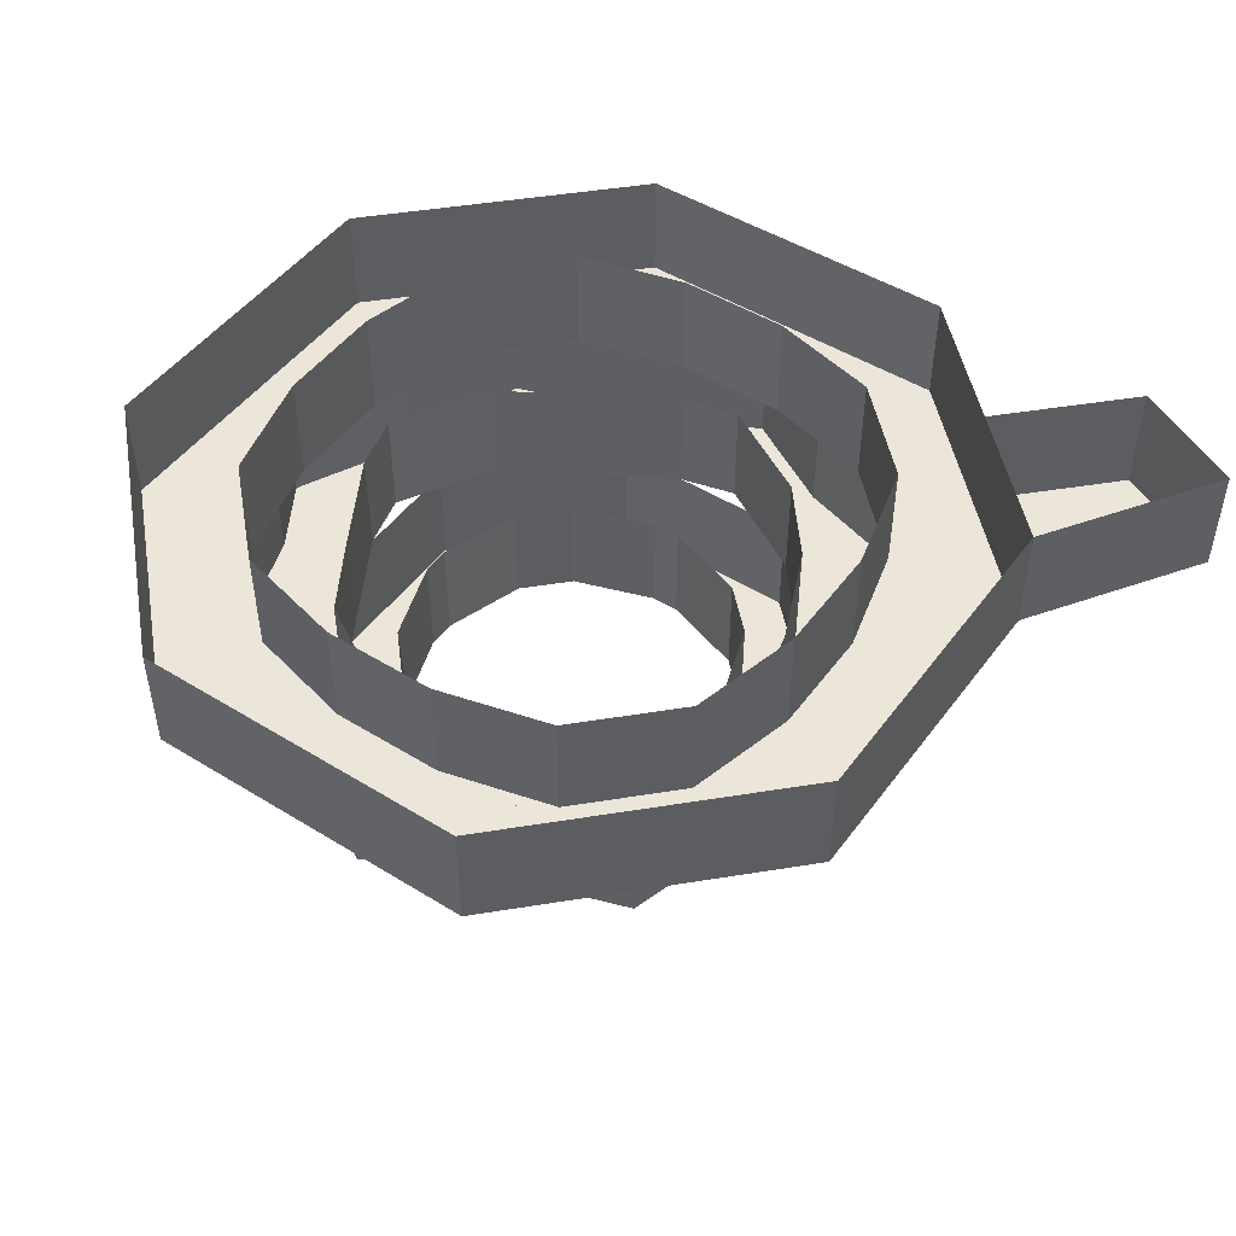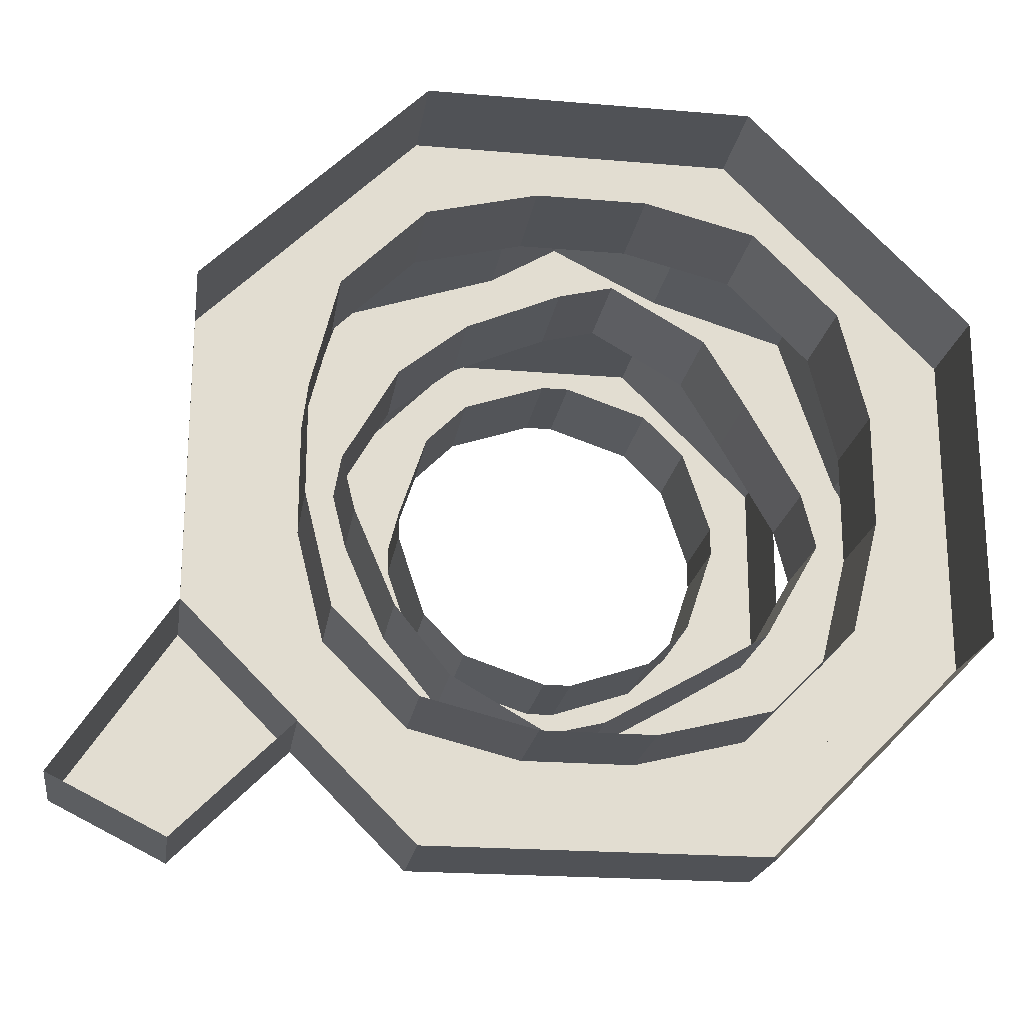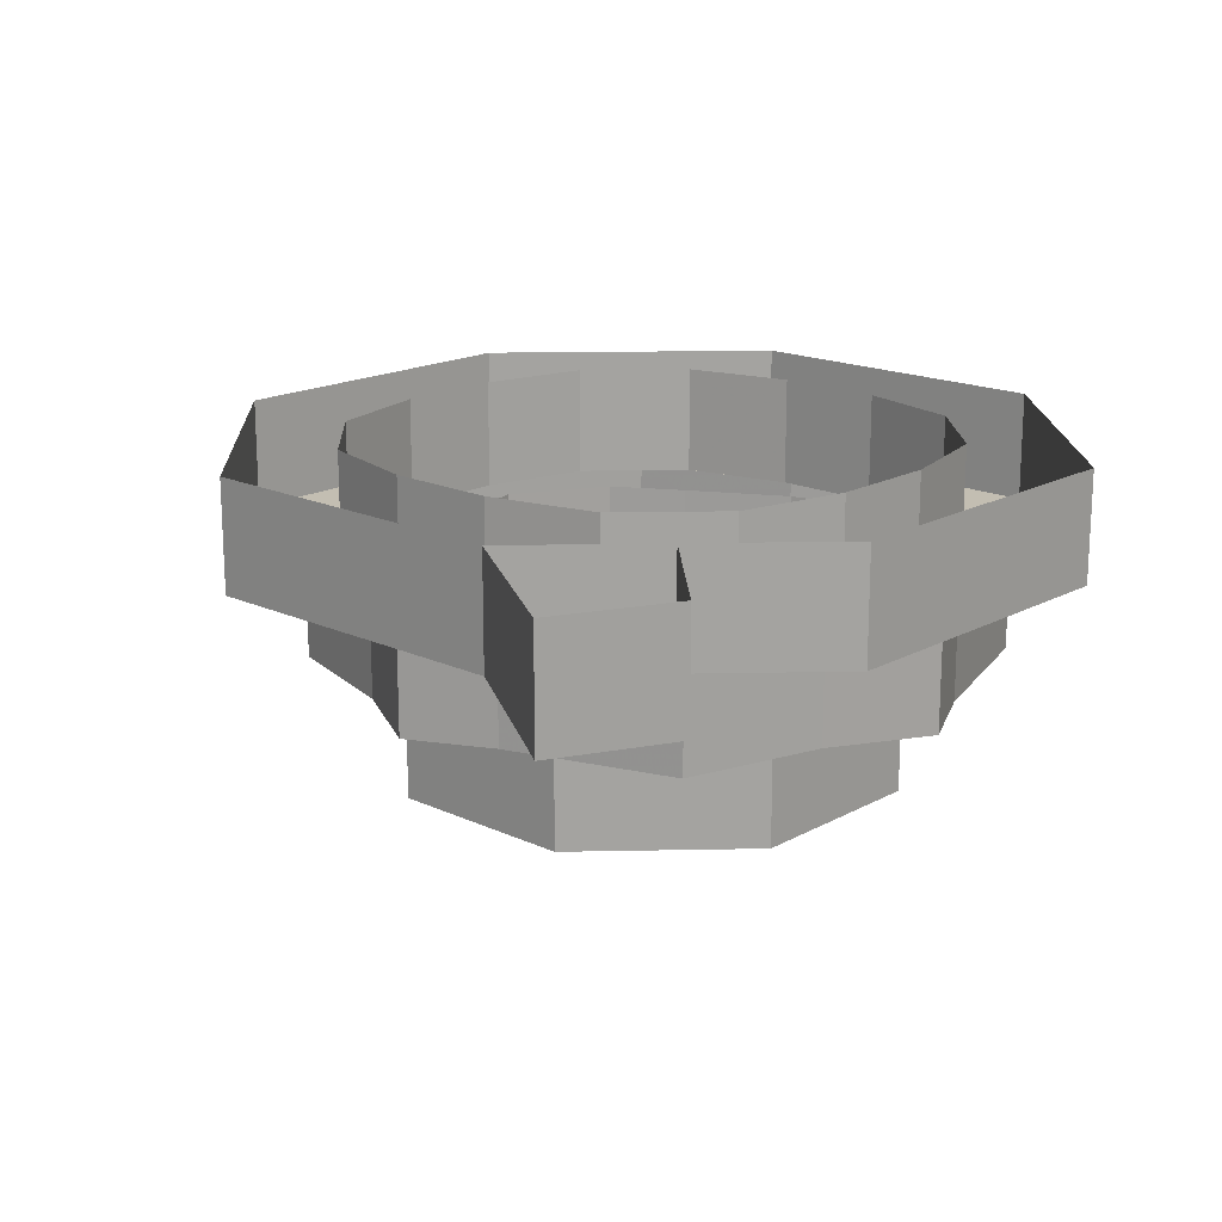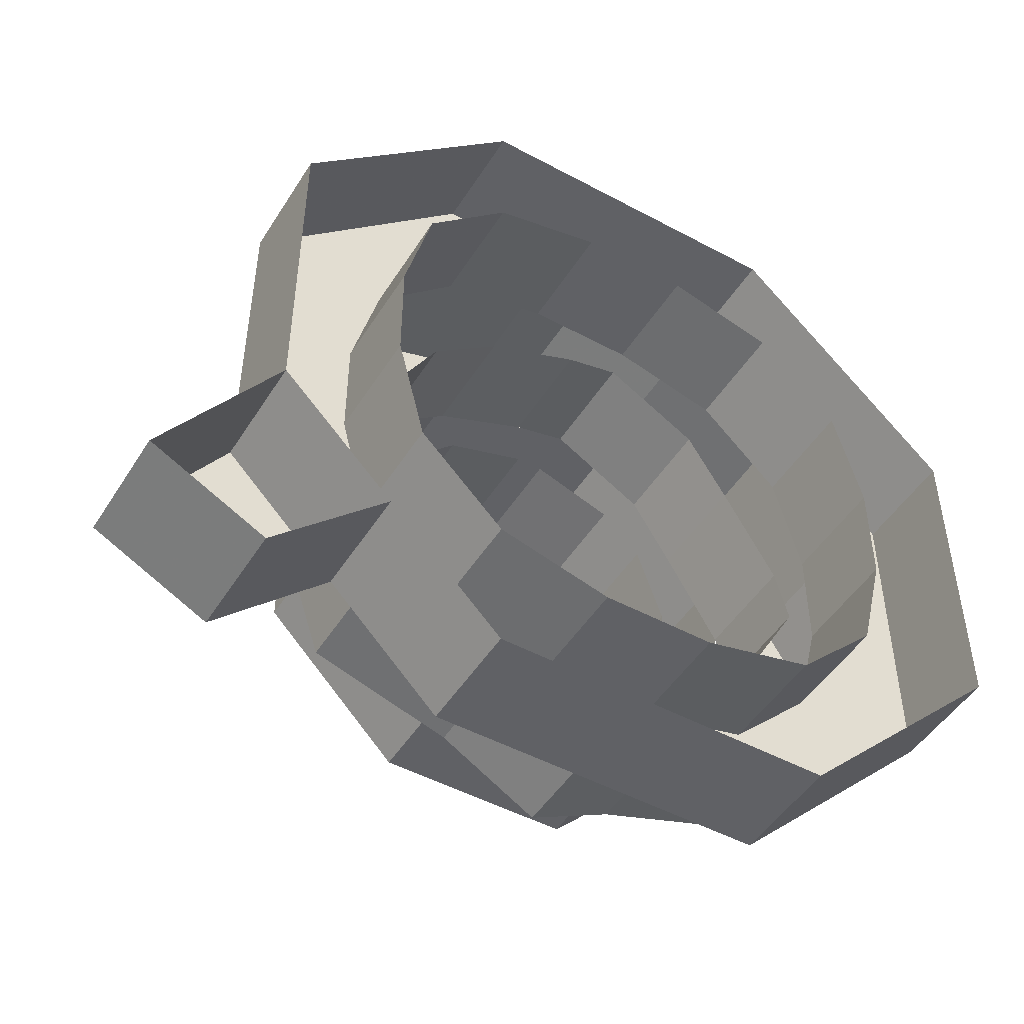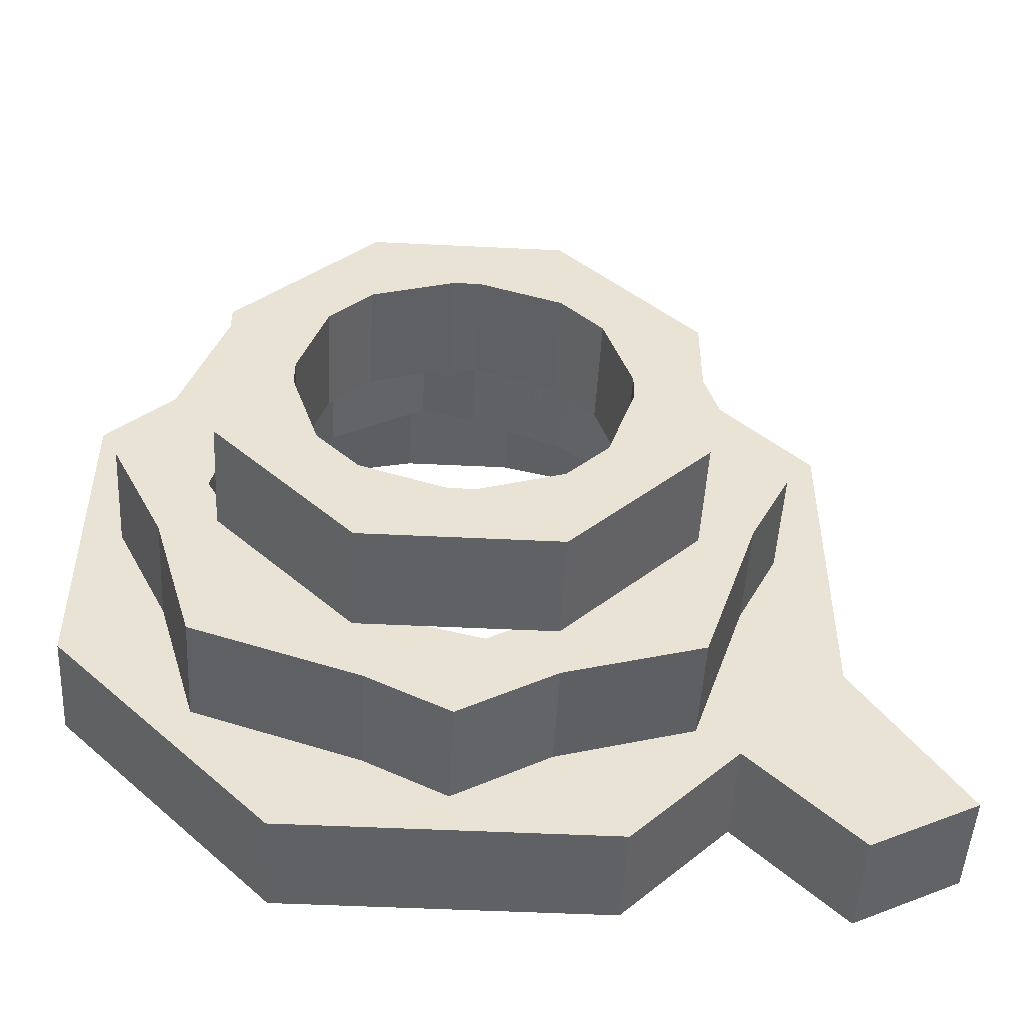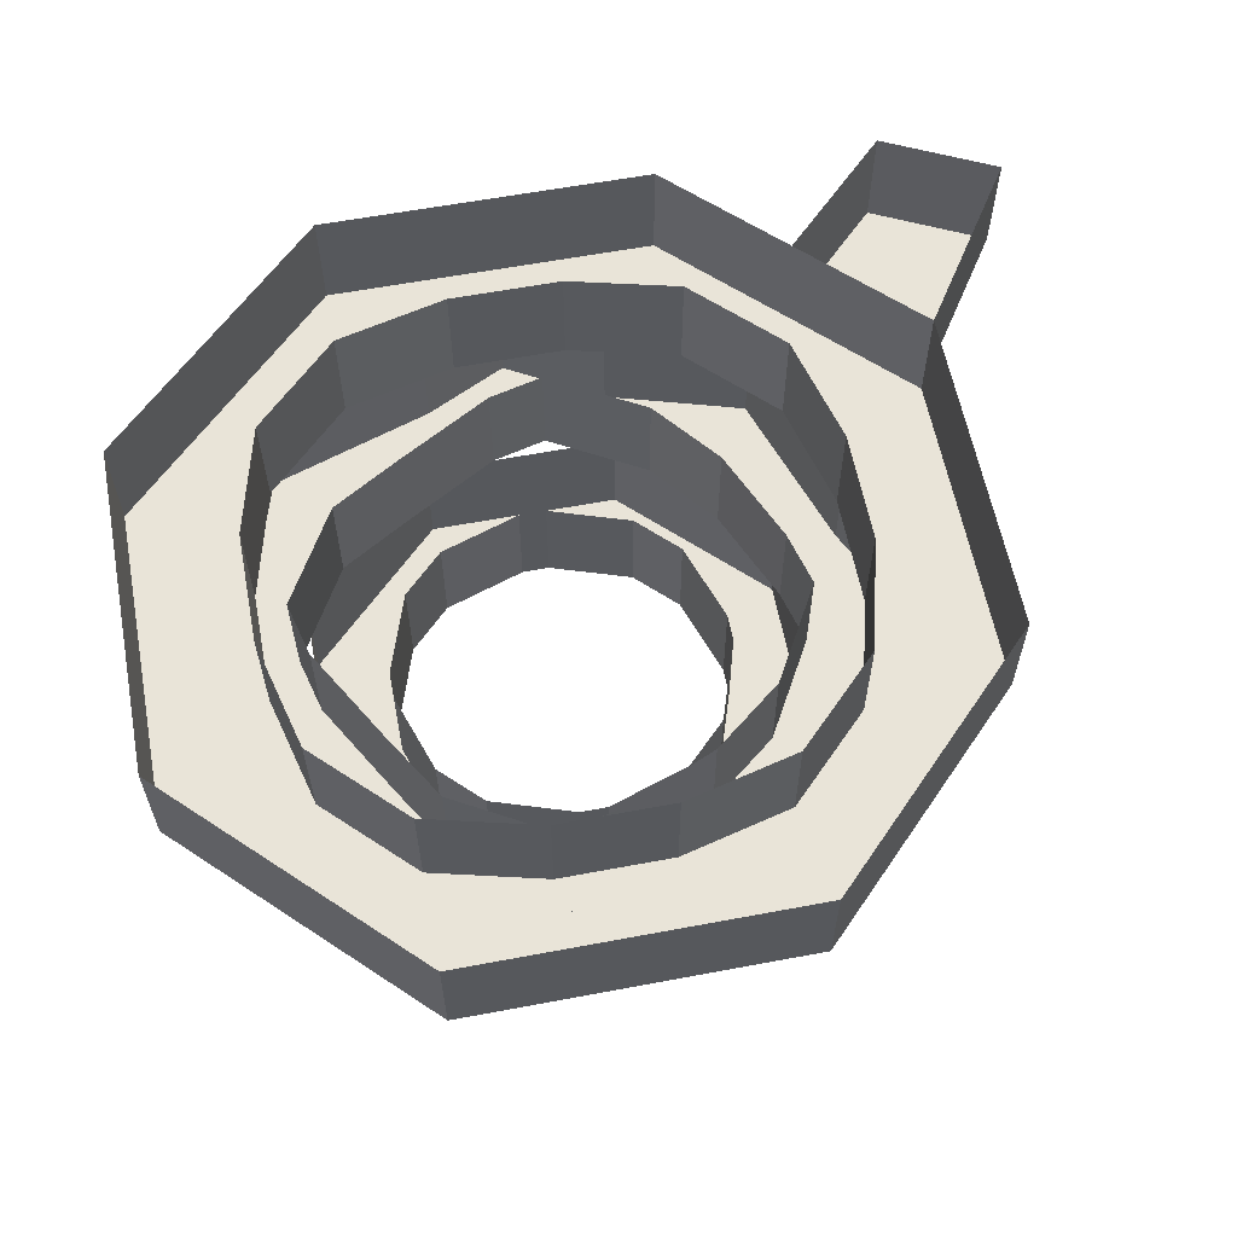
<metadata>
{"format":"obj","ext":"obj","renderer":"f3d","projection":"perspective","resolution":1024,"background":"white","views":[{"elev":48.2,"azim":34.7,"up":"+Y"},{"elev":-20.9,"azim":171.3,"up":"+Z"},{"elev":17.3,"azim":132.7,"up":"+Y"},{"elev":-48.6,"azim":149.0,"up":"+Z"},{"elev":-49.8,"azim":-3.1,"up":"+Z"},{"elev":60.3,"azim":-10.9,"up":"+Y"}]}
</metadata>
<code>
v -0.05469 -0.125 -0.1328
v 0.007812 -0.125 -0.1328
v 0.007812 -0.1875 -0.1328
v -0.05469 -0.1875 -0.1328
v -0.09375 -0.1875 -0.09375
v -0.09375 -0.125 -0.09375
v -0.1328 -0.125 -0.05469
v -0.1328 -0.1875 -0.05469
v -0.1328 -0.1875 -0.007812
v -0.1328 -0.125 -0.007812
v -0.1328 -0.125 0.05469
v -0.1328 -0.1875 0.05469
v -0.09375 -0.1875 0.09375
v -0.09375 -0.125 0.09375
v -0.05469 -0.125 0.1328
v -0.05469 -0.1875 0.1328
v -0.007812 -0.1875 0.1328
v -0.007812 -0.125 0.1328
v 0.05469 -0.125 0.1328
v 0.05469 -0.1875 0.1328
v 0.09375 -0.1875 0.09375
v 0.09375 -0.125 0.09375
v 0.1328 -0.125 0.05469
v 0.1328 -0.1875 0.05469
v 0.1328 -0.1875 0.007812
v 0.1328 -0.125 0.007812
v 0.1328 -0.125 -0.05469
v 0.1328 -0.1875 -0.05469
v 0.09375 -0.1875 -0.09375
v 0.09375 -0.125 -0.09375
v 0.05469 -0.125 -0.1328
v 0.05469 -0.1875 -0.1328
v -0.03125 -0.0625 0.1562
v -0.09375 -0.0625 0.1406
v -0.09375 0 0.1406
v -0.03125 0 0.1562
v 0.03125 0 0.1562
v 0.03125 -0.0625 0.1562
v -0.09375 -0.0625 0.2188
v -0.1562 -0.0625 0.1562
v -0.2188 -0.0625 0.09375
v -0.1406 -0.0625 0.09375
v -0.1406 0 0.09375
v -0.1562 0 0.03125
v -0.1562 -0.0625 0.03125
v -0.1562 -0.0625 -0.03125
v -0.1562 0 -0.03125
v -0.1406 0 -0.09375
v -0.1406 -0.0625 -0.09375
v -0.09375 -0.0625 -0.1406
v -0.09375 0 -0.1406
v -0.03125 0 -0.1562
v -0.03125 -0.0625 -0.1562
v 0.03125 -0.0625 -0.1562
v 0.03125 0 -0.1562
v 0.09375 0 -0.1406
v 0.09375 -0.0625 -0.1406
v 0.1406 -0.0625 -0.09375
v 0.1406 0 -0.09375
v 0.1562 0 -0.03125
v 0.1562 -0.0625 -0.03125
v 0.1562 -0.0625 0.03125
v 0.1562 0 0.03125
v 0.1406 0 0.09375
v 0.1406 -0.0625 0.09375
v 0.09375 -0.0625 0.1406
v 0.09375 0 0.1406
v 0.09375 -0.0625 0.2188
v -0.03125 -0.0625 0.2188
v -0.09375 0 0.2188
v -0.1562 0 0.1562
v -0.2188 0 0.09375
v -0.2188 -0.0625 -0.03125
v 0.09375 -0.1875 0.007812
v 0.07812 -0.1875 0.05469
v 0.07812 -0.125 0.05469
v 0.09375 -0.125 0.007812
v 0.09375 -0.125 -0.007812
v 0.09375 -0.1875 -0.007812
v 0.05469 -0.1875 0.07812
v 0.05469 -0.125 0.07812
v 0.007812 -0.125 0.09375
v 0.007812 -0.1875 0.09375
v -0.007812 -0.1875 0.09375
v -0.007812 -0.125 0.09375
v -0.05469 -0.125 0.07812
v -0.05469 -0.1875 0.07812
v -0.07812 -0.1875 0.05469
v -0.07812 -0.125 0.05469
v -0.09375 -0.125 0.007812
v -0.09375 -0.1875 0.007812
v -0.09375 -0.1875 -0.007812
v -0.09375 -0.125 -0.007812
v -0.07812 -0.125 -0.05469
v -0.07812 -0.1875 -0.05469
v -0.05469 -0.1875 -0.07812
v -0.05469 -0.125 -0.07812
v -0.007812 -0.125 -0.09375
v -0.007812 -0.1875 -0.09375
v 0.007812 -0.1875 -0.09375
v 0.007812 -0.125 -0.09375
v 0.05469 -0.125 -0.07812
v 0.05469 -0.1875 -0.07812
v 0.07812 -0.1875 -0.05469
v 0.07812 -0.125 -0.05469
v 0.125 -0.125 -0.01562
v 0.1328 -0.125 0.01562
v 0.1328 -0.0625 0.01562
v 0.125 -0.0625 -0.01562
v 0.1016 -0.0625 -0.07031
v 0.1016 -0.125 -0.07031
v 0.1875 -0.125 0
v 0.1562 -0.125 0.05469
v 0.1328 -0.125 0.1328
v 0.1016 -0.125 0.07031
v 0.1016 -0.0625 0.07031
v 0.0625 -0.0625 0.1016
v 0.0625 -0.125 0.1016
v 0.007812 -0.125 0.125
v 0.007812 -0.0625 0.125
v -0.02344 -0.0625 0.1328
v -0.02344 -0.125 0.1328
v -0.07812 -0.125 0.1016
v -0.07812 -0.0625 0.1016
v -0.1016 -0.0625 0.0625
v -0.1016 -0.125 0.0625
v -0.1328 -0.125 0.007812
v -0.1328 -0.0625 0.007812
v -0.1406 -0.0625 -0.02344
v -0.1406 -0.125 -0.02344
v -0.1094 -0.125 -0.07812
v -0.1094 -0.0625 -0.07812
v -0.07031 -0.0625 -0.1016
v -0.07031 -0.125 -0.1016
v -0.01562 -0.125 -0.1328
v -0.01562 -0.0625 -0.1328
v 0.01562 -0.0625 -0.1406
v 0.01562 -0.125 -0.1406
v 0.07031 -0.125 -0.1094
v 0.07031 -0.0625 -0.1094
v 0.1328 -0.125 -0.1406
v 0.1641 -0.125 -0.04688
v 0.1875 -0.0625 0
v 0.1562 -0.0625 0.05469
v 0.1328 -0.0625 0.1328
v 0.03906 -0.125 0.1641
v -0.2188 0 -0.03125
v -0.2188 0 -0.09375
v -0.2188 -0.0625 -0.09375
v -0.1562 -0.0625 -0.1562
v -0.09375 -0.0625 -0.2188
v 0.03125 -0.0625 -0.2188
v 0.09375 -0.0625 -0.2188
v 0.1562 -0.0625 -0.1562
v 0.2188 -0.0625 -0.09375
v 0.2188 -0.0625 0.03125
v 0.2188 -0.0625 0.09375
v 0.1562 -0.0625 0.1562
v 0.2188 0 -0.09375
v 0.2188 0 0.03125
v 0.2812 0 -0.1875
v 0.2812 -0.0625 -0.1875
v 0.2188 0 -0.2188
v 0.2188 -0.0625 -0.2188
v 0.1562 0 -0.1562
v 0.09375 0 -0.2188
v 0.03125 0 -0.2188
v -0.09375 0 -0.2188
v -0.1562 0 -0.1562
v -0.1953 -0.0625 0
v -0.1641 -0.0625 -0.0625
v -0.1641 -0.125 -0.0625
v -0.1953 -0.125 0
v -0.1719 -0.125 0.03906
v -0.1719 -0.0625 0.03906
v -0.1406 -0.0625 0.1328
v -0.1406 -0.125 0.1328
v -0.0625 -0.125 0.1562
v -0.0625 -0.0625 0.1562
v 0 -0.0625 0.1875
v 0 -0.125 0.1875
v 0.03906 -0.0625 0.1641
v -0.1406 -0.125 -0.1406
v -0.04688 -0.125 -0.1719
v 0 -0.125 -0.1953
v 0.05469 -0.125 -0.1641
v -0.1406 -0.0625 -0.1406
v -0.04688 -0.0625 -0.1719
v 0 -0.0625 -0.1953
v 0.05469 -0.0625 -0.1641
v 0.1328 -0.0625 -0.1406
v 0.1641 -0.0625 -0.04688
v 0.09375 0 0.2188
v -0.03125 0 0.2188
v 0.1562 0 0.1562
v 0.2188 0 0.09375
f 1 2 3
f 1 3 4
f 6 5 7
f 7 5 8
f 10 9 11
f 11 9 12
f 14 13 15
f 15 13 16
f 18 17 19
f 19 17 20
f 22 21 23
f 23 21 24
f 26 25 27
f 27 25 28
f 30 29 31
f 31 29 32
f 33 34 35
f 33 35 36
f 33 39 34
f 34 39 40
f 43 42 44
f 44 42 45
f 47 46 48
f 48 46 49
f 51 50 52
f 52 50 53
f 55 54 56
f 56 54 57
f 59 58 60
f 60 58 61
f 63 62 64
f 64 62 65
f 67 66 37
f 37 66 38
f 38 66 68
f 38 68 69
f 39 70 40
f 40 70 71
f 41 72 73
f 41 73 45
f 41 45 42
f 74 75 76
f 74 76 77
f 74 24 75
f 75 24 21
f 81 80 82
f 82 80 83
f 85 84 86
f 86 84 87
f 89 88 90
f 90 88 91
f 93 92 94
f 94 92 95
f 97 96 98
f 98 96 99
f 101 100 102
f 102 100 103
f 105 104 78
f 78 104 79
f 79 104 28
f 79 28 25
f 106 107 108
f 106 108 109
f 106 112 107
f 107 112 113
f 116 115 117
f 117 115 118
f 120 119 121
f 121 119 122
f 124 123 125
f 125 123 126
f 128 127 129
f 129 127 130
f 132 131 133
f 133 131 134
f 136 135 137
f 137 135 138
f 140 139 110
f 110 139 111
f 111 139 141
f 111 141 142
f 112 143 113
f 113 143 144
f 114 145 146
f 114 146 118
f 114 118 115
f 72 147 73
f 46 149 49
f 49 149 150
f 50 151 53
f 53 151 152
f 54 153 57
f 57 153 154
f 58 155 61
f 61 155 156
f 62 157 65
f 65 157 158
f 159 160 156
f 159 156 155
f 159 155 161
f 161 155 162
f 161 162 163
f 163 162 164
f 163 164 165
f 165 164 154
f 165 154 166
f 166 154 153
f 167 152 168
f 168 152 151
f 169 150 148
f 148 150 149
f 170 171 172
f 170 172 173
f 175 174 176
f 176 174 177
f 179 178 180
f 180 178 181
f 182 146 145
f 130 173 172
f 131 183 134
f 134 183 184
f 135 185 138
f 138 185 186
f 126 177 174
f 127 173 130
f 126 123 177
f 178 122 181
f 181 122 119
f 91 12 9
f 92 8 95
f 95 8 5
f 96 4 99
f 99 4 3
f 100 32 103
f 103 32 29
f 187 188 184
f 187 184 183
f 189 190 186
f 189 186 185
f 155 154 164
f 155 164 162
f 191 192 142
f 191 142 141
f 83 20 17
f 84 16 87
f 87 16 13
f 88 12 91
f 83 80 20
f 193 194 69
f 193 69 68
f 195 158 196
f 196 158 157
f 1 4 5
f 1 5 6
f 7 8 9
f 7 9 10
f 11 12 13
f 11 13 14
f 15 16 17
f 15 17 18
f 19 20 21
f 19 21 22
f 23 24 25
f 23 25 26
f 27 28 29
f 27 29 30
f 31 32 3
f 31 3 2
f 33 36 37
f 33 37 38
f 33 38 39
f 34 40 41
f 34 41 42
f 34 42 35
f 35 42 43
f 44 45 46
f 44 46 47
f 48 49 50
f 48 50 51
f 52 53 54
f 52 54 55
f 56 57 58
f 56 58 59
f 60 61 62
f 60 62 63
f 64 65 66
f 64 66 67
f 38 69 39
f 39 69 70
f 40 71 72
f 40 72 41
f 74 77 78
f 74 78 79
f 74 79 24
f 75 21 20
f 75 20 80
f 75 80 76
f 76 80 81
f 82 83 84
f 82 84 85
f 86 87 88
f 86 88 89
f 90 91 92
f 90 92 93
f 94 95 96
f 94 96 97
f 98 99 100
f 98 100 101
f 102 103 104
f 102 104 105
f 79 25 24
f 106 109 110
f 106 110 111
f 106 111 112
f 107 113 114
f 107 114 115
f 107 115 108
f 108 115 116
f 117 118 119
f 117 119 120
f 121 122 123
f 121 123 124
f 125 126 127
f 125 127 128
f 129 130 131
f 129 131 132
f 133 134 135
f 133 135 136
f 137 138 139
f 137 139 140
f 111 142 112
f 112 142 143
f 113 144 145
f 113 145 114
f 73 147 148
f 73 148 149
f 73 149 45
f 45 149 46
f 49 150 151
f 49 151 50
f 53 152 153
f 53 153 54
f 57 154 155
f 57 155 58
f 61 156 157
f 61 157 62
f 65 158 68
f 65 68 66
f 166 153 152
f 166 152 167
f 168 151 150
f 168 150 169
f 170 173 174
f 170 174 175
f 176 177 178
f 176 178 179
f 180 181 146
f 180 146 182
f 130 172 183
f 130 183 131
f 134 184 185
f 134 185 135
f 138 186 141
f 138 141 139
f 126 174 173
f 126 173 127
f 177 123 122
f 177 122 178
f 181 119 118
f 181 118 146
f 91 9 8
f 91 8 92
f 95 5 4
f 95 4 96
f 99 3 32
f 99 32 100
f 103 29 28
f 103 28 104
f 187 183 172
f 187 172 171
f 189 185 184
f 189 184 188
f 191 141 186
f 191 186 190
f 83 17 16
f 83 16 84
f 87 13 12
f 87 12 88
f 193 68 158
f 193 158 195
f 196 157 156
f 196 156 160
f 143 142 192
f 70 69 194
f 159 155 154
f 159 154 165

</code>
